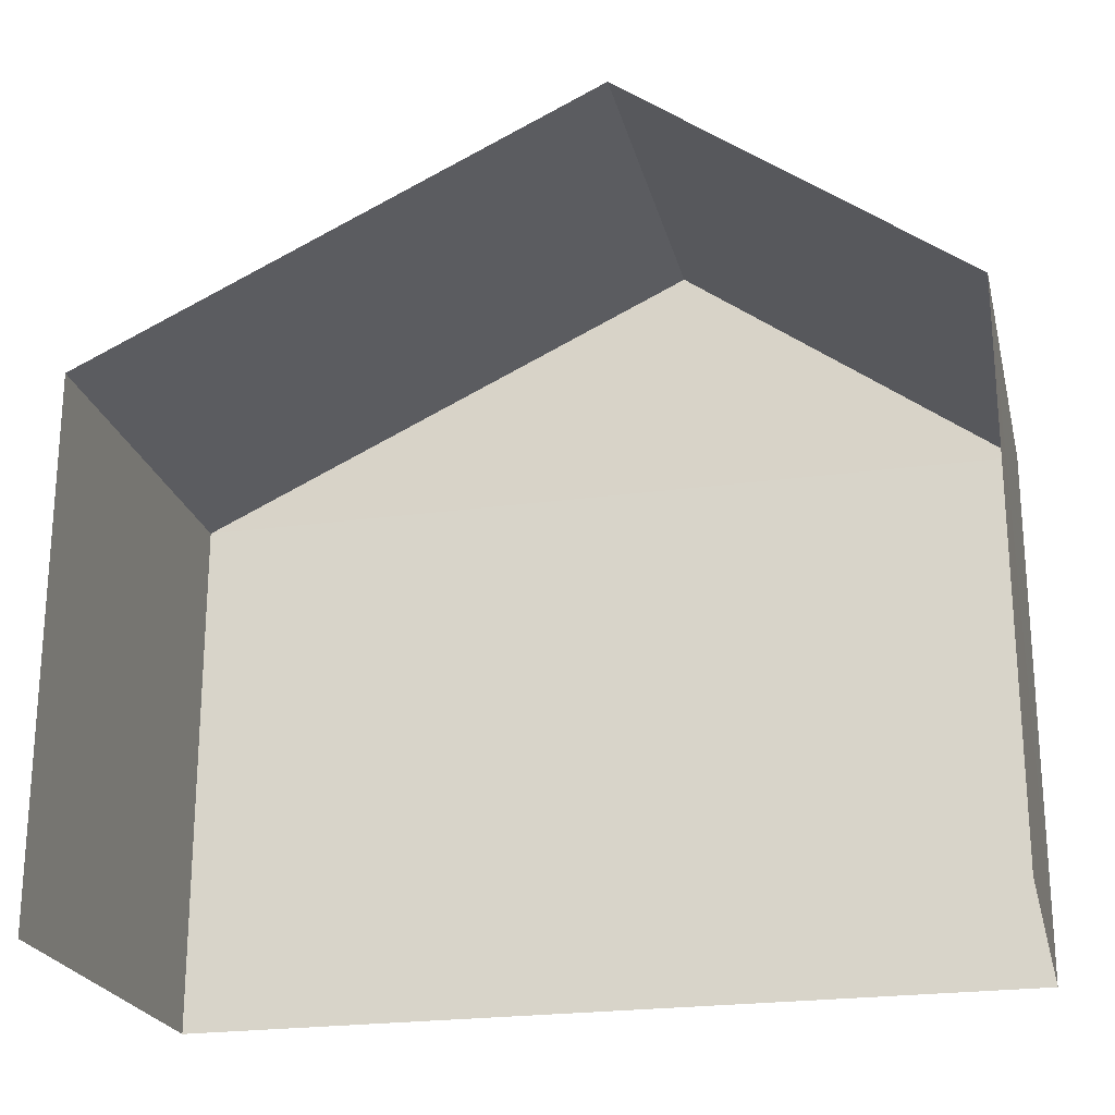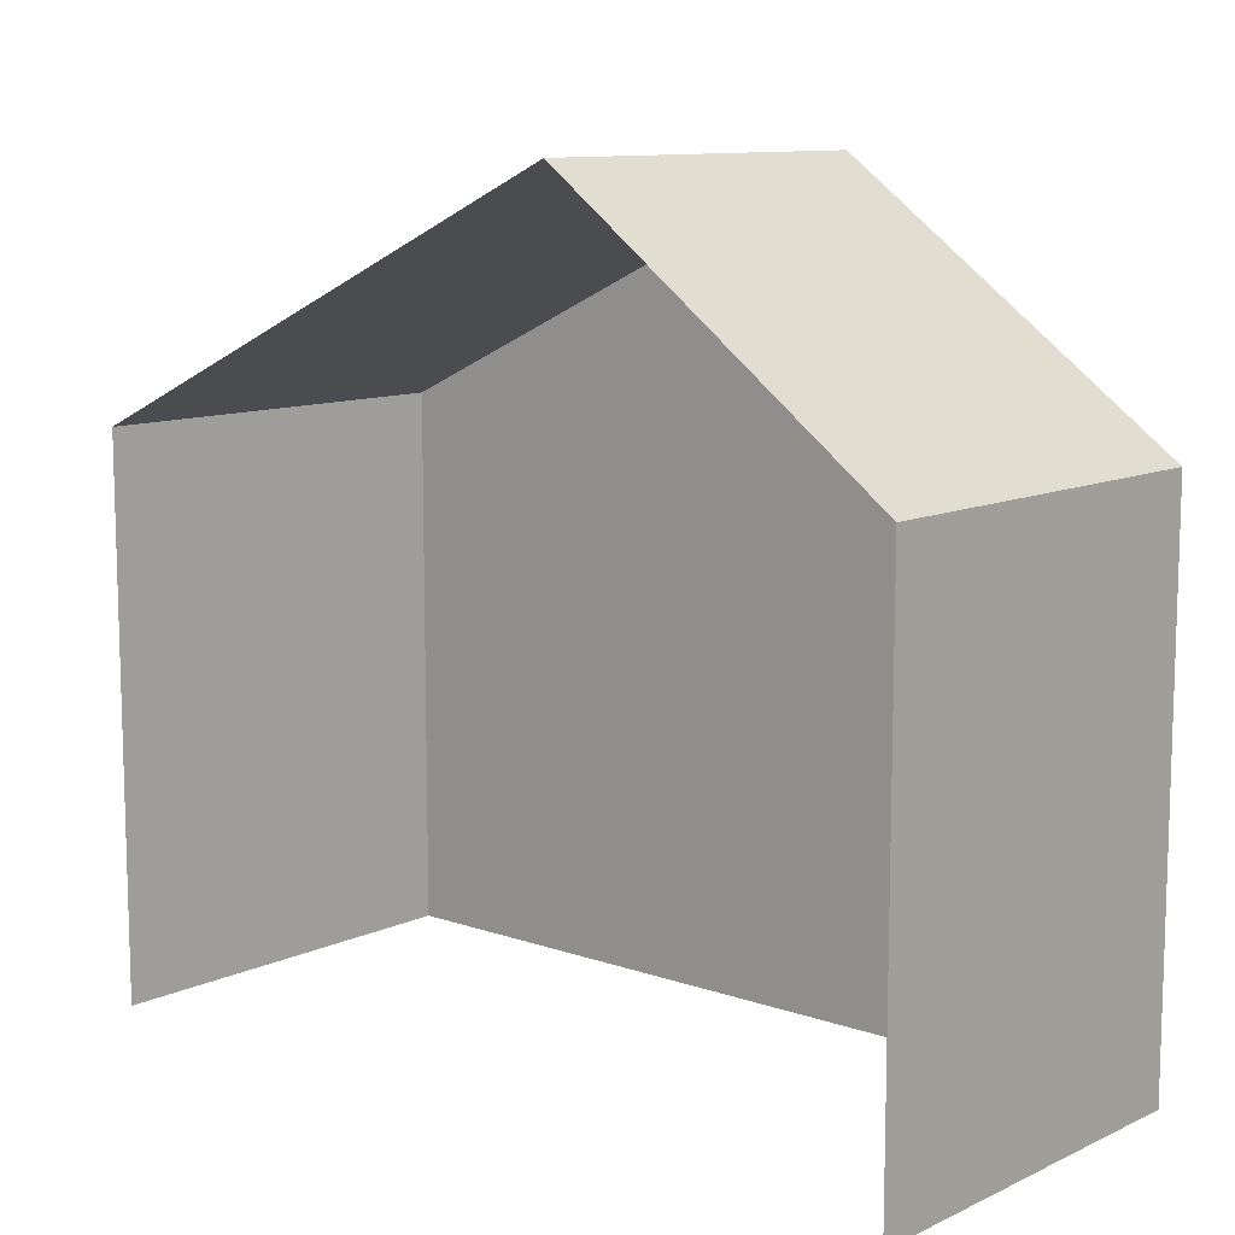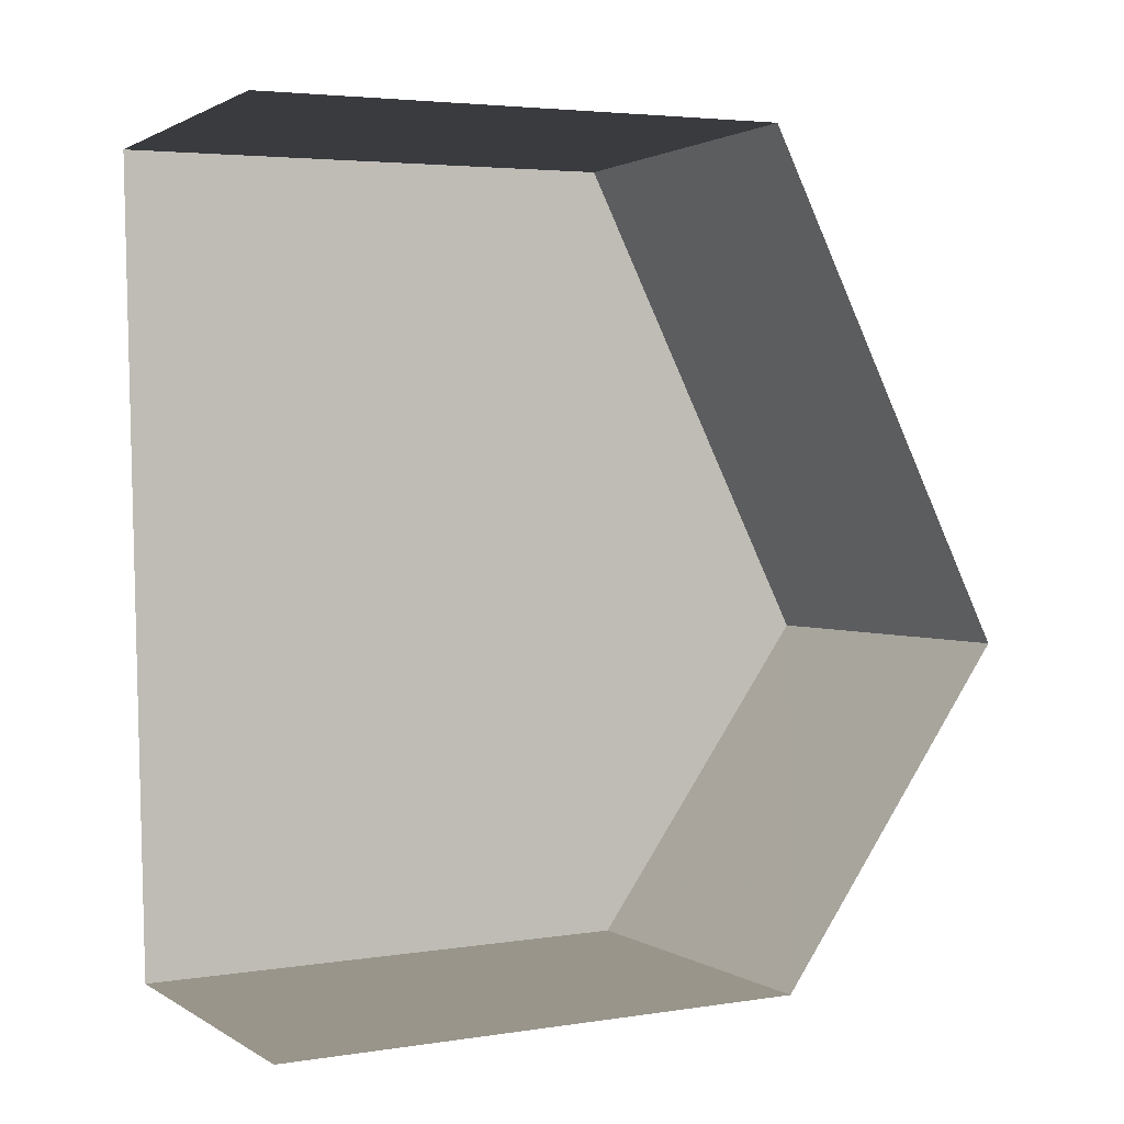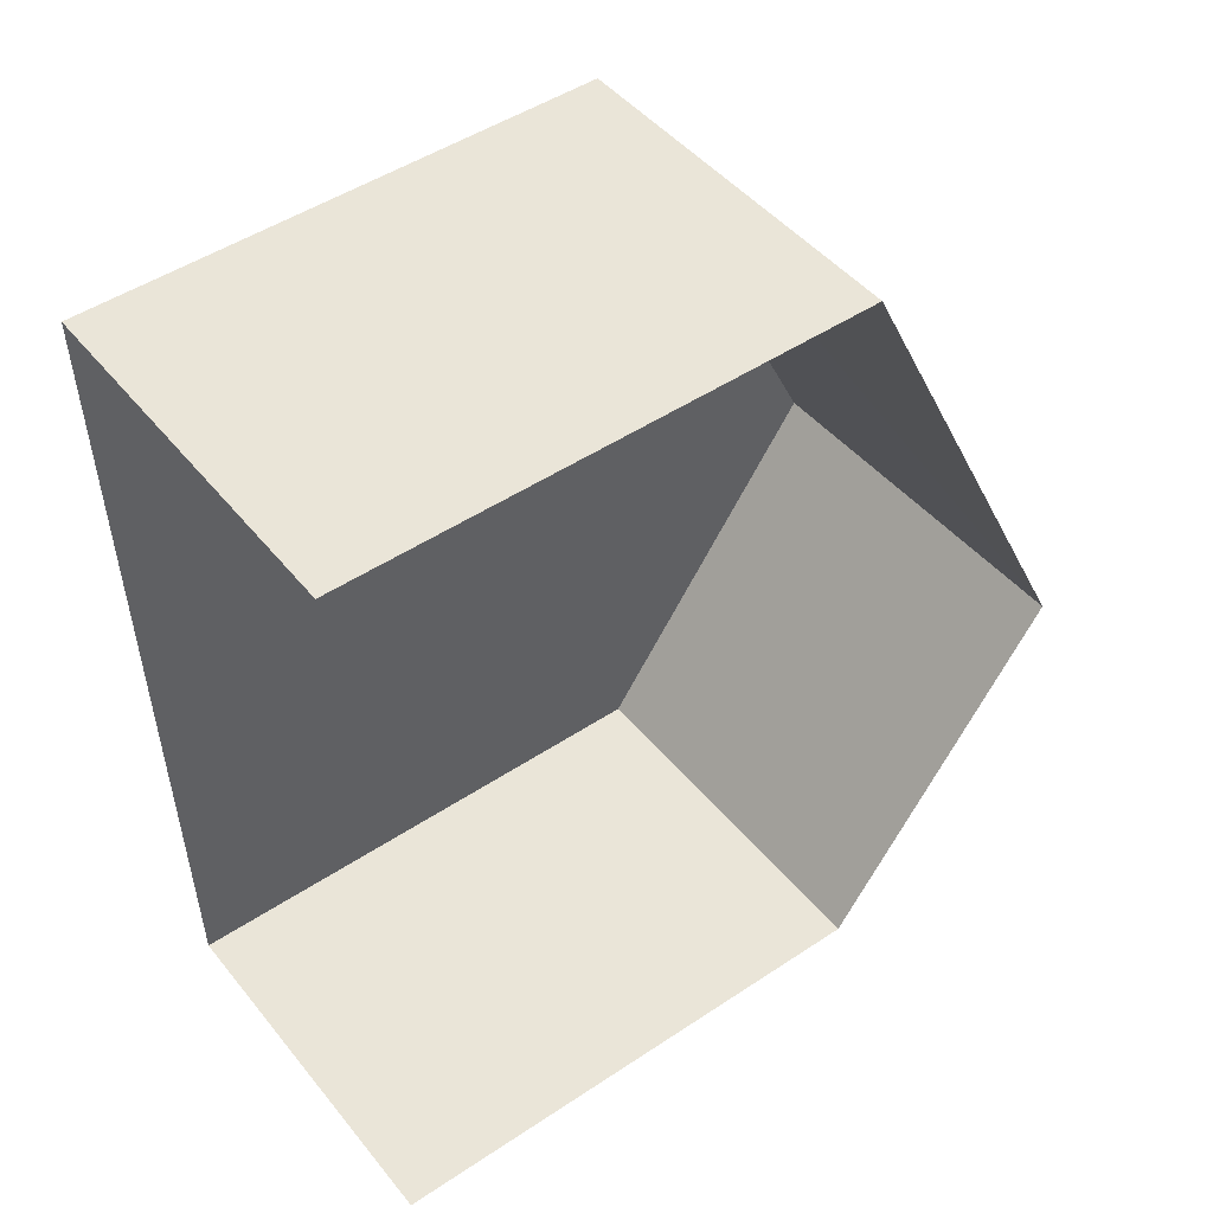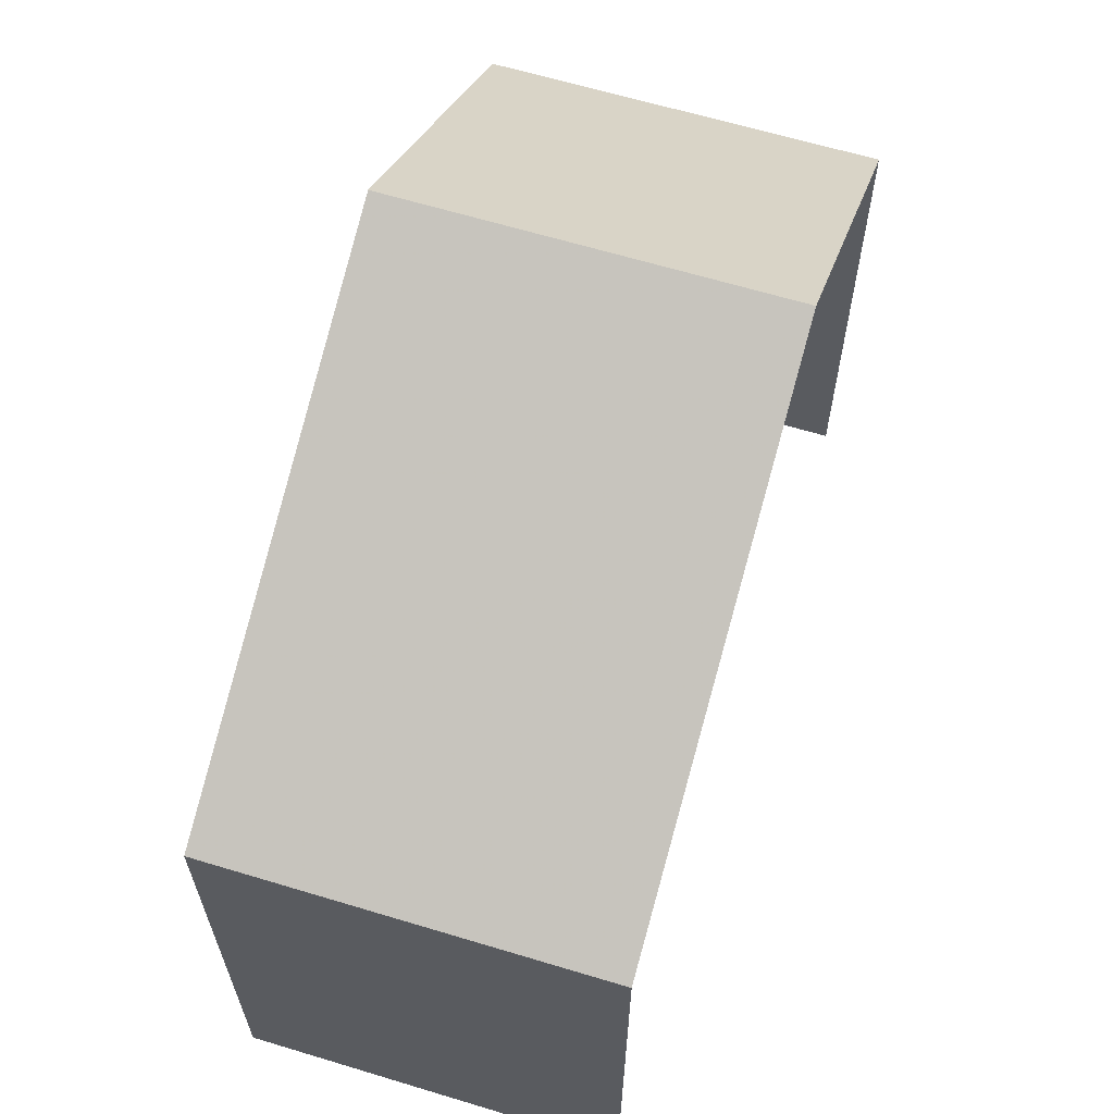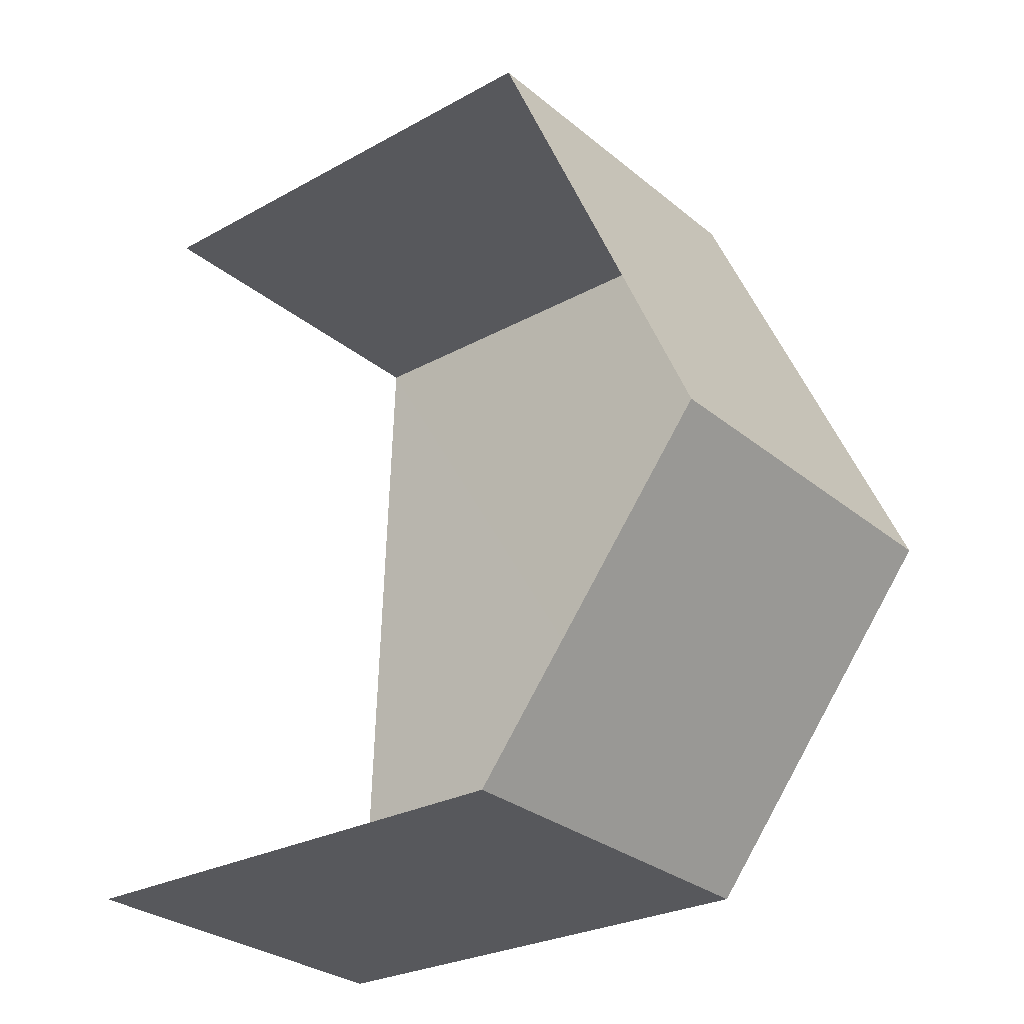
<metadata>
{"format":"obj","ext":"obj","renderer":"f3d","projection":"perspective","resolution":1024,"background":"white","views":[{"elev":-22.7,"azim":-79.4,"up":"+Z"},{"elev":10.6,"azim":-51.3,"up":"+Z"},{"elev":4.3,"azim":-116.7,"up":"+Y"},{"elev":48.7,"azim":-126.4,"up":"+Y"},{"elev":63.3,"azim":-165.5,"up":"+Z"},{"elev":-26.7,"azim":-49.3,"up":"+Y"}]}
</metadata>
<code>
v -3.734e+05 -1.051e+05 22.56
v -3.734e+05 -1.051e+05 22.56
v -3.734e+05 -1.051e+05 22.56
v -3.734e+05 -1.051e+05 22.56
v -3.734e+05 -1.051e+05 28.64
v -3.734e+05 -1.051e+05 28.64
v -3.734e+05 -1.051e+05 31.4
v -3.734e+05 -1.051e+05 31.4
v -3.734e+05 -1.051e+05 28.64
v -3.734e+05 -1.051e+05 28.64
f 1 2 3
f 4 1 3
f 10 2 5
f 10 5 8
f 2 1 5
f 5 6 7
f 8 5 7
f 9 10 8
f 7 9 8
f 4 3 6
f 6 9 7
f 6 3 9
f 5 1 4
f 6 5 4
f 10 3 2
f 10 9 3

</code>
